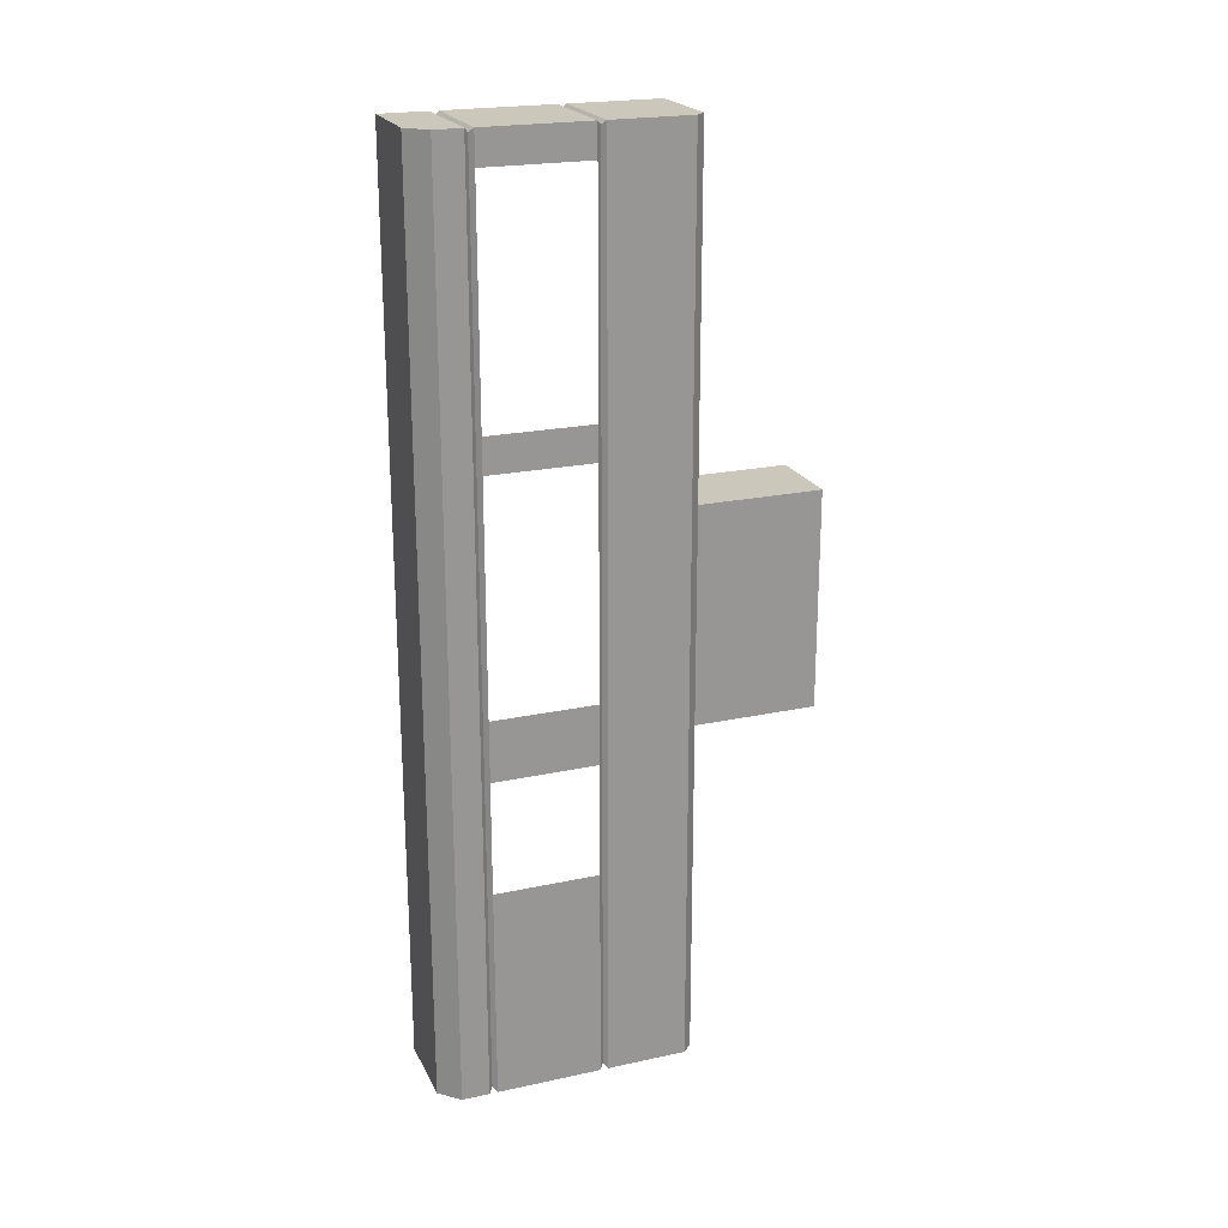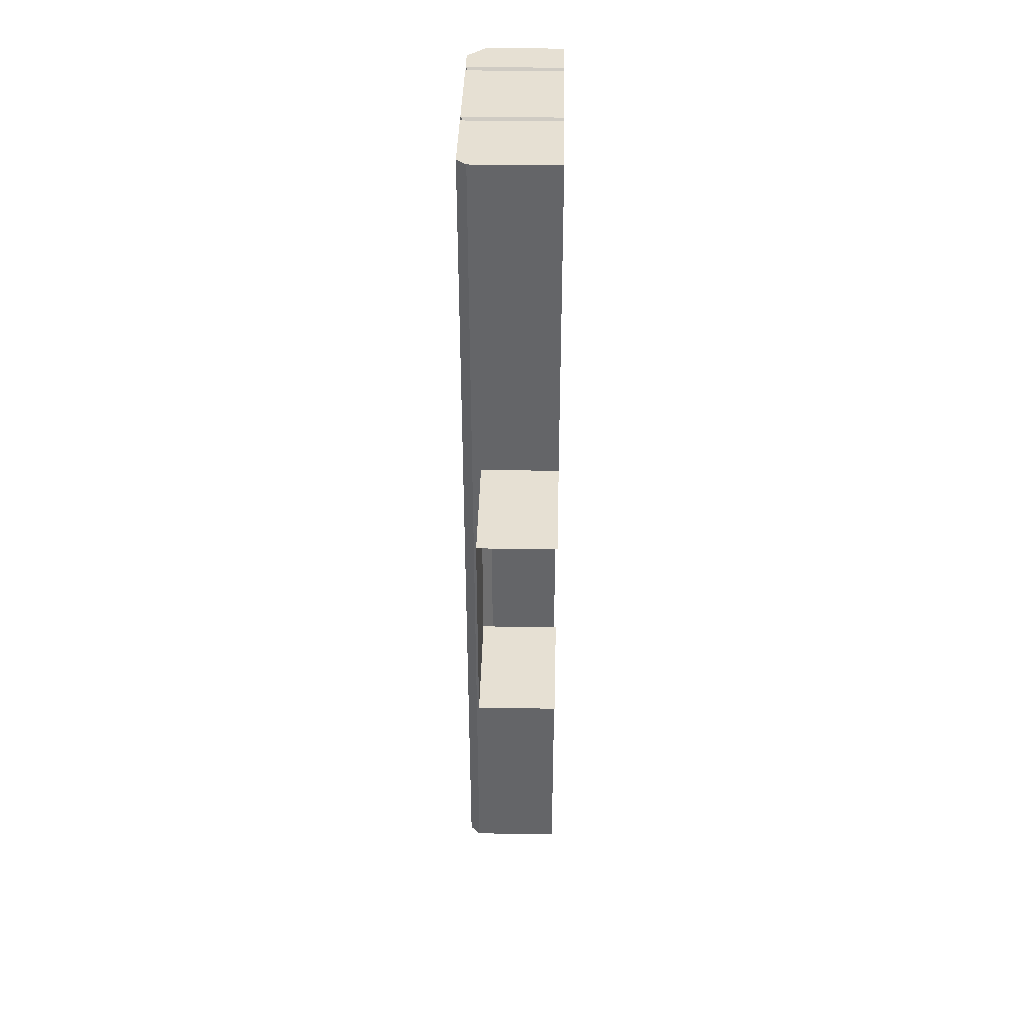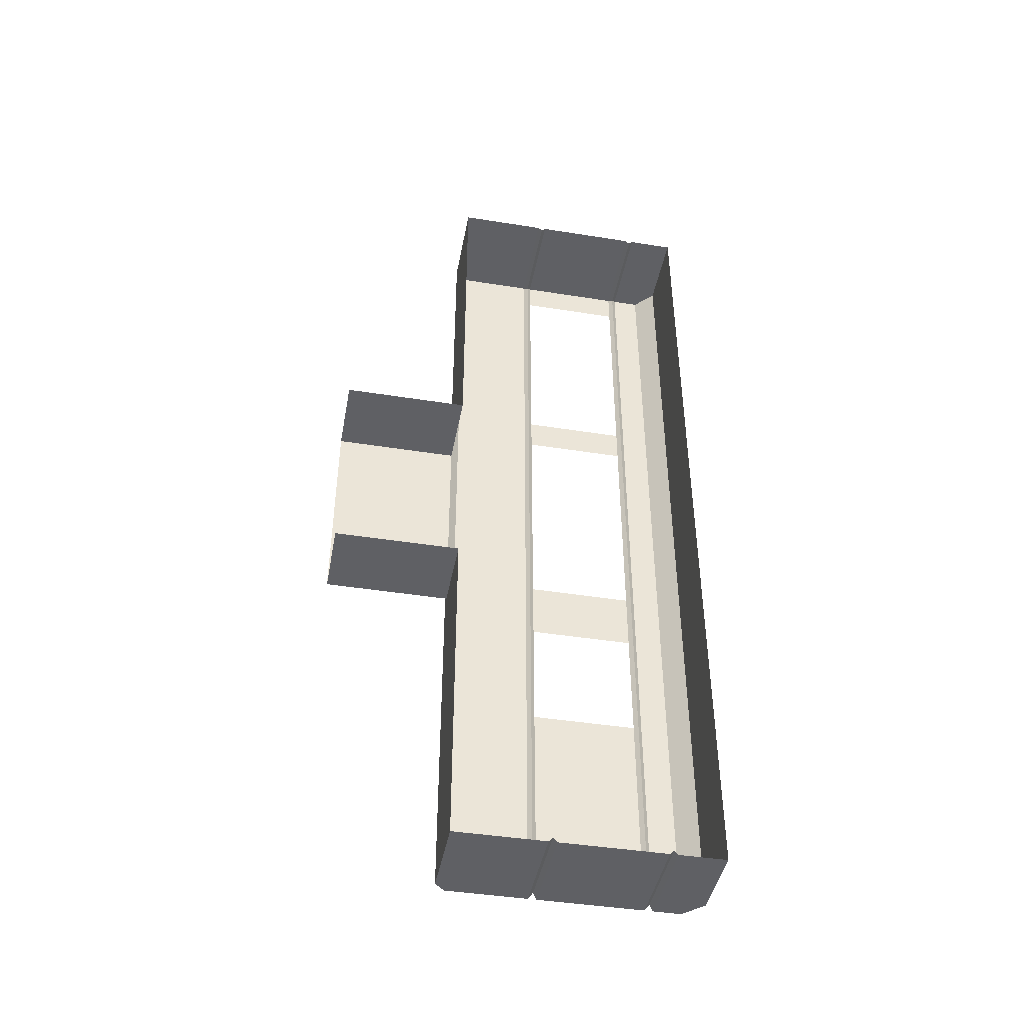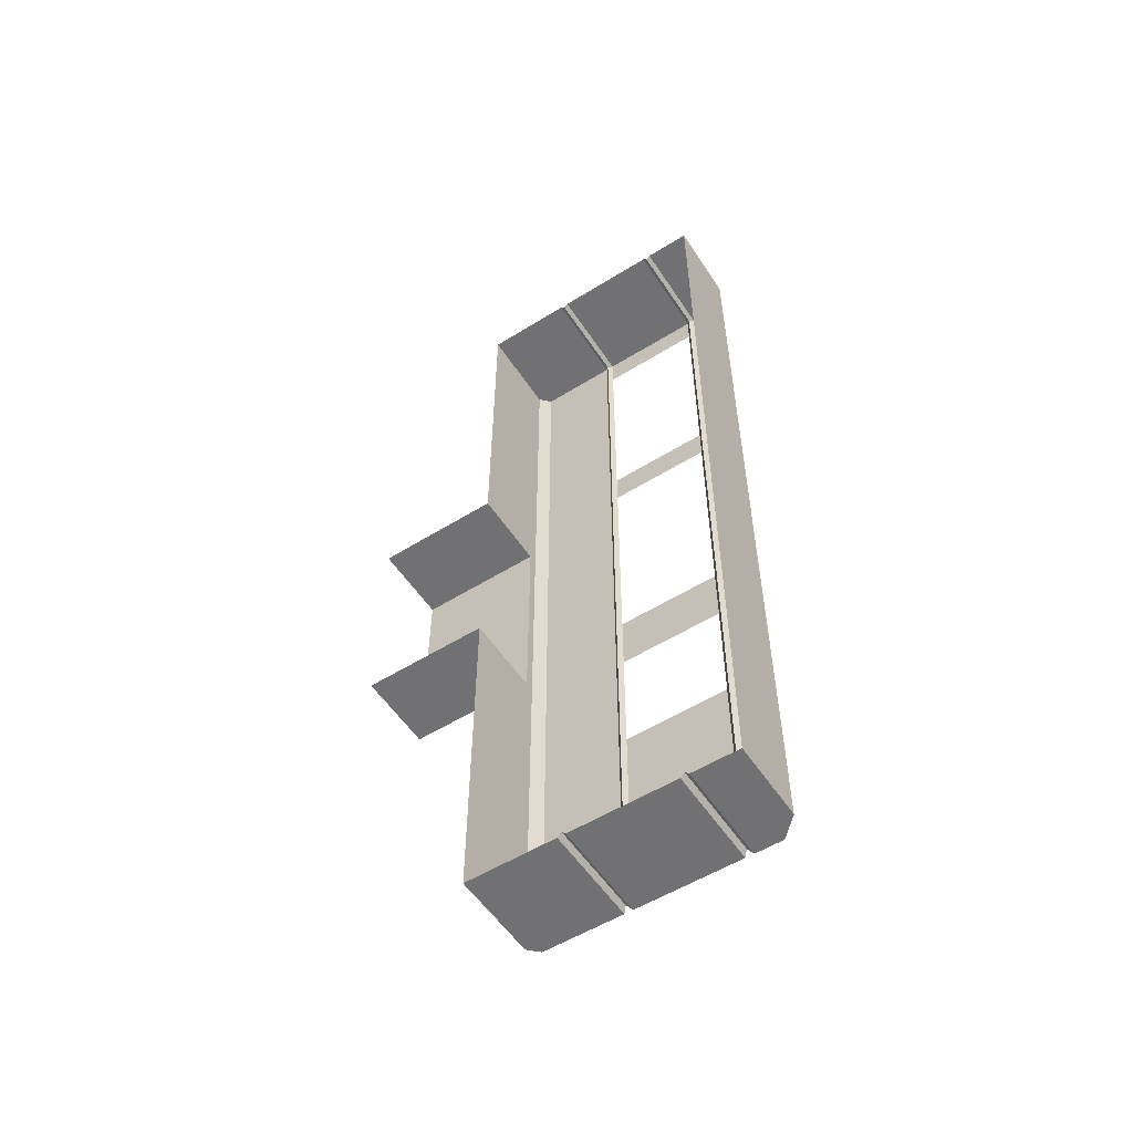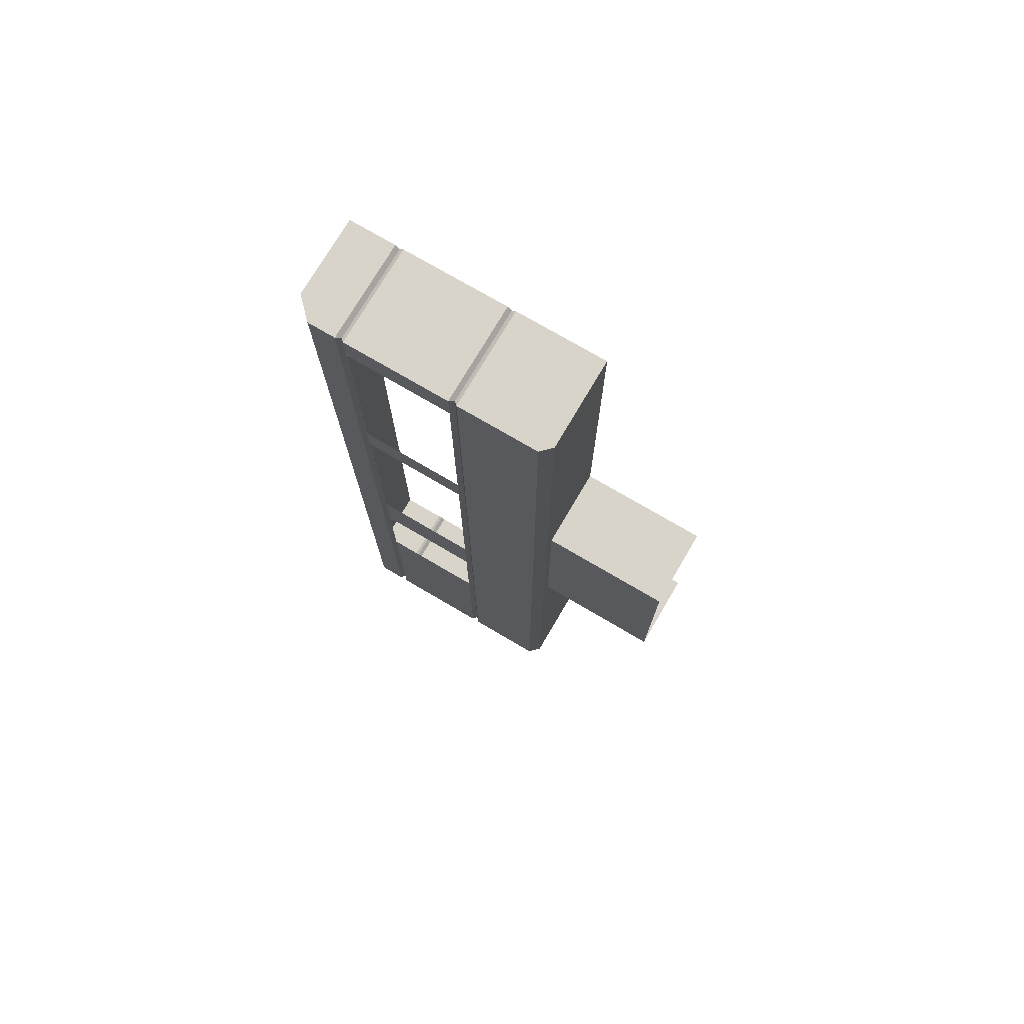
<metadata>
{"format":"obj","ext":"obj","renderer":"f3d","projection":"perspective","resolution":1024,"background":"white","views":[{"elev":21.6,"azim":-110.3,"up":"+Z"},{"elev":38.4,"azim":1.8,"up":"+Z"},{"elev":-43.7,"azim":79.9,"up":"+Z"},{"elev":-55.3,"azim":123.6,"up":"+Z"},{"elev":74.8,"azim":-59.1,"up":"+Z"}]}
</metadata>
<code>
o SM_Steckdosenbox_02
v -0.02676 0.04861 0.2685
v -0.02624 -0.01789 0.2686
v -0.02679 0.04863 0.2888
v -0.02627 -0.01787 0.2889
v -0.02609 0.04826 -0.1515
v -0.02587 0.04814 -0.2877
v -0.02536 -0.01836 -0.2876
v -0.02557 -0.01824 -0.1514
v -0.01333 -0.08025 0.06841
v -0.01271 -0.1611 0.06848
v 0.03752 -0.07986 0.06849
v 0.03814 -0.1607 0.06856
v 0.03774 -0.07998 -0.06955
v 0.03836 -0.1608 -0.06948
v -0.01311 -0.08037 -0.06963
v -0.01249 -0.1612 -0.06956
v 0.03613 0.0543 0.2889
v -0.01469 0.05131 0.2861
v 0.03616 0.05171 0.2862
v -0.01472 0.05391 0.2888
v -0.02683 0.05381 0.2888
v -0.02414 0.05124 0.2861
v -0.01469 0.05131 0.2861
v -0.02626 0.04835 -0.04075
v -0.0262 0.04832 -0.07927
v -0.02575 -0.01815 -0.04069
v -0.02569 -0.01818 -0.07921
v -0.0265 0.04847 0.1042
v -0.02602 -0.01801 0.1264
v -0.02653 0.04849 0.1263
v -0.02598 -0.01803 0.1042
v -0.02679 0.04863 0.2888
v -0.02627 -0.01787 0.2889
v -0.01468 0.04872 0.2888
v -0.01416 -0.01778 0.2889
v 0.03617 0.04912 0.2889
v 0.03669 -0.01739 0.289
v 0.03709 0.04863 -0.2876
v 0.0376 -0.01787 -0.2875
v -0.01376 0.04824 -0.2877
v -0.01325 -0.01826 -0.2876
v -0.02587 0.04814 -0.2877
v -0.02536 -0.01836 -0.2876
v -0.01311 -0.08037 -0.06963
v -0.01249 -0.1612 -0.06956
v -0.01252 -0.1612 -0.04743
v -0.01315 -0.08035 -0.0475
v -0.01267 -0.1611 0.04635
v -0.0133 -0.08027 0.04628
v -0.01271 -0.1611 0.06848
v -0.01333 -0.08025 0.06841
v -0.01494 0.08351 0.2888
v -0.01491 0.08349 0.2685
v -0.02696 0.0713 0.2888
v -0.02693 0.07128 0.2685
v -0.01469 0.08337 0.1263
v -0.0267 0.07116 0.1263
v -0.01465 0.08335 0.1042
v -0.02667 0.07114 0.1042
v -0.01442 0.08323 -0.04076
v -0.02644 0.07102 -0.04077
v -0.01436 0.0832 -0.07928
v -0.02638 0.07099 -0.07929
v -0.01425 0.08314 -0.1515
v -0.02626 0.07093 -0.1515
v -0.01403 0.08302 -0.2877
v -0.02605 0.07082 -0.2877
v -0.01872 -0.08048 -0.1514
v -0.02493 -0.07427 -0.2876
v -0.01851 -0.0806 -0.2876
v -0.02514 -0.07416 -0.1514
v -0.01885 -0.08041 -0.06964
v -0.02527 -0.07409 -0.06965
v -0.01889 -0.08039 -0.04751
v -0.02531 -0.07407 -0.04752
v -0.01904 -0.08032 0.04627
v -0.02546 -0.07399 0.04626
v -0.01907 -0.0803 0.0684
v -0.02549 -0.07397 0.06838
v -0.01938 -0.08013 0.2614
v -0.0258 -0.07381 0.2614
v -0.01942 -0.08011 0.2889
v -0.02584 -0.07379 0.2889
v -0.02553 -0.02343 -0.1514
v -0.02532 -0.02354 -0.2876
v -0.02493 -0.07427 -0.2876
v -0.02514 -0.07416 -0.1514
v -0.02565 -0.02337 -0.07921
v -0.02527 -0.07409 -0.06965
v -0.02571 -0.02333 -0.04069
v -0.02531 -0.07407 -0.04752
v -0.02546 -0.07399 0.04626
v -0.02594 -0.02321 0.1042
v -0.02549 -0.07397 0.06838
v -0.02598 -0.02319 0.1264
v -0.0258 -0.07381 0.2614
v -0.0262 -0.02307 0.2686
v -0.02584 -0.07379 0.2889
v -0.02624 -0.02306 0.2889
v -0.01416 -0.01778 0.2889
v -0.02627 -0.01787 0.2889
v -0.02358 -0.02045 0.2862
v -0.01414 -0.02037 0.2862
v 0.03669 -0.01739 0.289
v 0.03671 -0.01998 0.2863
v 0.03709 0.04863 -0.2876
v -0.01378 0.05083 -0.285
v 0.03707 0.05122 -0.2849
v -0.01376 0.04824 -0.2877
v -0.02323 0.05076 -0.285
v -0.02587 0.04814 -0.2877
v -0.02414 0.05124 0.2861
v -0.02676 0.04861 0.2685
v -0.02679 0.04863 0.2888
v -0.02411 0.05122 0.2661
v -0.02653 0.04849 0.1263
v -0.02388 0.0511 0.1263
v -0.02385 0.05109 0.1042
v -0.0265 0.04847 0.1042
v -0.02362 0.05097 -0.04075
v -0.02626 0.04835 -0.04075
v -0.02356 0.05093 -0.07927
v -0.0262 0.04832 -0.07927
v -0.02344 0.05087 -0.1505
v -0.02609 0.04826 -0.1515
v -0.02323 0.05076 -0.285
v -0.02587 0.04814 -0.2877
v -0.02557 -0.01824 -0.1514
v -0.02536 -0.01836 -0.2876
v -0.02268 -0.02093 -0.2849
v -0.02289 -0.02081 -0.1504
v -0.02569 -0.01818 -0.07921
v -0.023 -0.02075 -0.07921
v -0.02306 -0.02072 -0.04069
v -0.02575 -0.01815 -0.04069
v -0.02329 -0.0206 0.1043
v -0.02598 -0.01803 0.1042
v -0.02333 -0.02058 0.1264
v -0.02602 -0.01801 0.1264
v -0.02355 -0.02046 0.2662
v -0.02624 -0.01789 0.2686
v -0.02358 -0.02045 0.2862
v -0.02627 -0.01787 0.2889
v -0.01323 -0.02085 -0.2849
v 0.03762 -0.02046 -0.2848
v 0.03764 -0.02306 -0.2875
v -0.01321 -0.02345 -0.2876
v -0.02268 -0.02093 -0.2849
v -0.02532 -0.02354 -0.2876
v -0.02683 0.05381 0.2888
v -0.0268 0.0538 0.2685
v -0.02414 0.05124 0.2861
v -0.02411 0.05122 0.2661
v -0.02657 0.05368 0.1263
v -0.02388 0.0511 0.1263
v -0.02653 0.05366 0.1042
v -0.02385 0.05109 0.1042
v -0.0263 0.05353 -0.04075
v -0.02362 0.05097 -0.04075
v -0.02624 0.0535 -0.07928
v -0.02356 0.05093 -0.07927
v -0.02344 0.05087 -0.1505
v -0.02613 0.05344 -0.1515
v -0.02323 0.05076 -0.285
v -0.02591 0.05333 -0.2877
v -0.02532 -0.02354 -0.2876
v -0.02553 -0.02343 -0.1514
v -0.02268 -0.02093 -0.2849
v -0.02289 -0.02081 -0.1504
v -0.02565 -0.02337 -0.07921
v -0.023 -0.02075 -0.07921
v -0.02571 -0.02333 -0.04069
v -0.02306 -0.02072 -0.04069
v -0.02594 -0.02321 0.1042
v -0.02329 -0.0206 0.1043
v -0.02598 -0.02319 0.1264
v -0.02333 -0.02058 0.1264
v -0.02355 -0.02046 0.2662
v -0.0262 -0.02307 0.2686
v -0.02358 -0.02045 0.2862
v -0.02624 -0.02306 0.2889
v -0.01403 0.08302 -0.2877
v -0.01425 0.08314 -0.1515
v 0.03682 0.08341 -0.2876
v 0.0366 0.08353 -0.1514
v -0.01436 0.0832 -0.07928
v 0.03649 0.08359 -0.0792
v -0.01442 0.08323 -0.04076
v 0.03643 0.08362 -0.04068
v -0.01465 0.08335 0.1042
v 0.0362 0.08374 0.1043
v 0.03616 0.08376 0.1264
v -0.01469 0.08337 0.1263
v 0.03594 0.08388 0.2686
v -0.01491 0.08349 0.2685
v -0.01494 0.08351 0.2888
v 0.0359 0.0839 0.2889
v -0.01472 0.05391 0.2888
v -0.02696 0.0713 0.2888
v -0.02683 0.05381 0.2888
v -0.01494 0.08351 0.2888
v 0.0359 0.0839 0.2889
v 0.03613 0.0543 0.2889
v -0.0138 0.05342 -0.2877
v 0.03682 0.08341 -0.2876
v 0.03705 0.05381 -0.2876
v -0.01403 0.08302 -0.2877
v -0.02605 0.07082 -0.2877
v -0.02591 0.05333 -0.2877
v -0.01321 -0.02345 -0.2876
v 0.03764 -0.02306 -0.2875
v 0.03808 -0.08016 -0.2875
v -0.01277 -0.08055 -0.2876
v -0.02493 -0.07427 -0.2876
v -0.02532 -0.02354 -0.2876
v -0.01851 -0.0806 -0.2876
v -0.02696 0.0713 0.2888
v -0.0268 0.0538 0.2685
v -0.02683 0.05381 0.2888
v -0.02693 0.07128 0.2685
v -0.0267 0.07116 0.1263
v -0.02657 0.05368 0.1263
v -0.02667 0.07114 0.1042
v -0.02653 0.05366 0.1042
v -0.02644 0.07102 -0.04077
v -0.0263 0.05353 -0.04075
v -0.02638 0.07099 -0.07929
v -0.02624 0.0535 -0.07928
v -0.02613 0.05344 -0.1515
v -0.02626 0.07093 -0.1515
v -0.02605 0.07082 -0.2877
v -0.02591 0.05333 -0.2877
v 0.03673 -0.02257 0.289
v -0.01368 -0.08007 0.289
v 0.03717 -0.07967 0.289
v -0.01412 -0.02296 0.2889
v -0.02584 -0.07379 0.2889
v -0.02624 -0.02306 0.2889
v -0.01942 -0.08011 0.2889
v -0.01468 0.04872 0.2888
v -0.02414 0.05124 0.2861
v -0.02679 0.04863 0.2888
v -0.01469 0.05131 0.2861
v 0.03616 0.05171 0.2862
v 0.03617 0.04912 0.2889
v 0.03762 -0.02046 -0.2848
v -0.01325 -0.01826 -0.2876
v 0.0376 -0.01787 -0.2875
v -0.01323 -0.02085 -0.2849
v -0.02268 -0.02093 -0.2849
v -0.02536 -0.01836 -0.2876
v -0.01412 -0.02296 0.2889
v -0.02358 -0.02045 0.2862
v -0.02624 -0.02306 0.2889
v -0.01414 -0.02037 0.2862
v 0.03671 -0.01998 0.2863
v 0.03673 -0.02257 0.289
v 0.03707 0.05122 -0.2849
v -0.01378 0.05083 -0.285
v -0.0138 0.05342 -0.2877
v 0.03705 0.05381 -0.2876
v -0.02323 0.05076 -0.285
v -0.01378 0.05083 -0.285
v -0.02591 0.05333 -0.2877
v -0.01298 -0.08044 -0.1514
v -0.01277 -0.08055 -0.2876
v 0.03808 -0.08016 -0.2875
v 0.03787 -0.08005 -0.1513
v -0.01851 -0.0806 -0.2876
v 0.03774 -0.07998 -0.06955
v -0.01872 -0.08048 -0.1514
v -0.01311 -0.08037 -0.06963
v -0.01885 -0.08041 -0.06964
v -0.01315 -0.08035 -0.0475
v -0.01889 -0.08039 -0.04751
v -0.0133 -0.08027 0.04628
v -0.01904 -0.08032 0.04627
v -0.01333 -0.08025 0.06841
v -0.01907 -0.0803 0.0684
v -0.01364 -0.08009 0.2614
v 0.03752 -0.07986 0.06849
v -0.01938 -0.08013 0.2614
v 0.03721 -0.0797 0.2615
v -0.01942 -0.08011 0.2889
v 0.03717 -0.07967 0.289
v -0.01368 -0.08007 0.289
f 1 2 3
f 3 2 4
f 5 6 7
f 5 7 8
f 9 10 11
f 11 10 12
f 13 14 15
f 15 14 16
f 17 18 19
f 18 17 20
f 20 21 22
f 20 22 23
f 24 25 26
f 25 27 26
f 28 29 30
f 29 28 31
f 32 33 34
f 34 33 35
f 34 35 36
f 36 35 37
f 38 39 40
f 40 39 41
f 40 41 42
f 42 41 43
f 44 45 46
f 46 47 44
f 47 46 48
f 49 47 48
f 50 49 48
f 49 50 51
f 52 53 54
f 53 55 54
f 53 56 55
f 57 55 56
f 58 57 56
f 57 58 59
f 58 60 59
f 61 59 60
f 60 62 61
f 63 61 62
f 62 64 63
f 65 63 64
f 64 66 65
f 67 65 66
f 68 69 70
f 69 68 71
f 72 71 68
f 71 72 73
f 72 74 73
f 75 73 74
f 74 76 75
f 77 75 76
f 78 77 76
f 77 78 79
f 78 80 79
f 81 79 80
f 80 82 81
f 83 81 82
f 84 85 86
f 84 86 87
f 87 88 84
f 88 87 89
f 89 90 88
f 90 89 91
f 92 90 91
f 93 90 92
f 93 92 94
f 94 95 93
f 94 96 95
f 97 95 96
f 98 97 96
f 97 98 99
f 100 101 102
f 102 103 100
f 104 100 103
f 103 105 104
f 106 107 108
f 107 106 109
f 109 110 107
f 109 111 110
f 112 113 114
f 112 115 113
f 115 116 113
f 115 117 116
f 118 116 117
f 116 118 119
f 118 120 119
f 121 119 120
f 120 122 121
f 123 121 122
f 124 123 122
f 123 124 125
f 124 126 125
f 127 125 126
f 128 129 130
f 130 131 128
f 132 128 131
f 132 131 133
f 133 134 132
f 135 132 134
f 136 135 134
f 135 136 137
f 138 137 136
f 137 138 139
f 138 140 139
f 141 139 140
f 142 141 140
f 143 141 142
f 144 145 146
f 146 147 144
f 148 144 147
f 147 149 148
f 150 151 152
f 152 151 153
f 151 154 153
f 155 153 154
f 156 155 154
f 155 156 157
f 156 158 157
f 159 157 158
f 158 160 159
f 161 159 160
f 160 162 161
f 160 163 162
f 163 164 162
f 163 165 164
f 166 167 168
f 169 168 167
f 170 169 167
f 169 170 171
f 170 172 171
f 173 171 172
f 174 173 172
f 173 174 175
f 176 175 174
f 175 176 177
f 178 177 176
f 176 179 178
f 180 178 179
f 179 181 180
f 182 183 184
f 185 184 183
f 185 183 186
f 187 185 186
f 187 186 188
f 189 187 188
f 190 189 188
f 189 190 191
f 190 192 191
f 192 190 193
f 193 194 192
f 194 193 195
f 196 194 195
f 194 196 197
f 198 199 200
f 198 201 199
f 201 198 202
f 202 198 203
f 204 205 206
f 205 204 207
f 207 204 208
f 208 204 209
f 210 211 212
f 210 212 213
f 214 210 213
f 210 214 215
f 214 213 216
f 217 218 219
f 220 218 217
f 220 221 218
f 222 218 221
f 223 222 221
f 222 223 224
f 223 225 224
f 226 224 225
f 225 227 226
f 228 226 227
f 227 229 228
f 229 227 230
f 230 231 229
f 232 229 231
f 233 234 235
f 233 236 234
f 236 237 234
f 238 237 236
f 234 237 239
f 240 241 242
f 241 240 243
f 244 243 240
f 240 245 244
f 246 247 248
f 247 246 249
f 250 247 249
f 247 250 251
f 252 253 254
f 253 252 255
f 252 256 255
f 256 252 257
f 258 259 260
f 260 261 258
f 262 260 263
f 260 262 264
f 265 266 267
f 265 267 268
f 266 265 269
f 270 265 268
f 271 269 265
f 265 270 272
f 265 272 271
f 273 271 272
f 272 274 273
f 275 273 274
f 274 276 275
f 277 275 276
f 278 277 276
f 277 278 279
f 278 280 279
f 281 280 278
f 282 279 280
f 280 281 283
f 284 282 280
f 285 280 283
f 284 280 286
f 280 285 286

</code>
